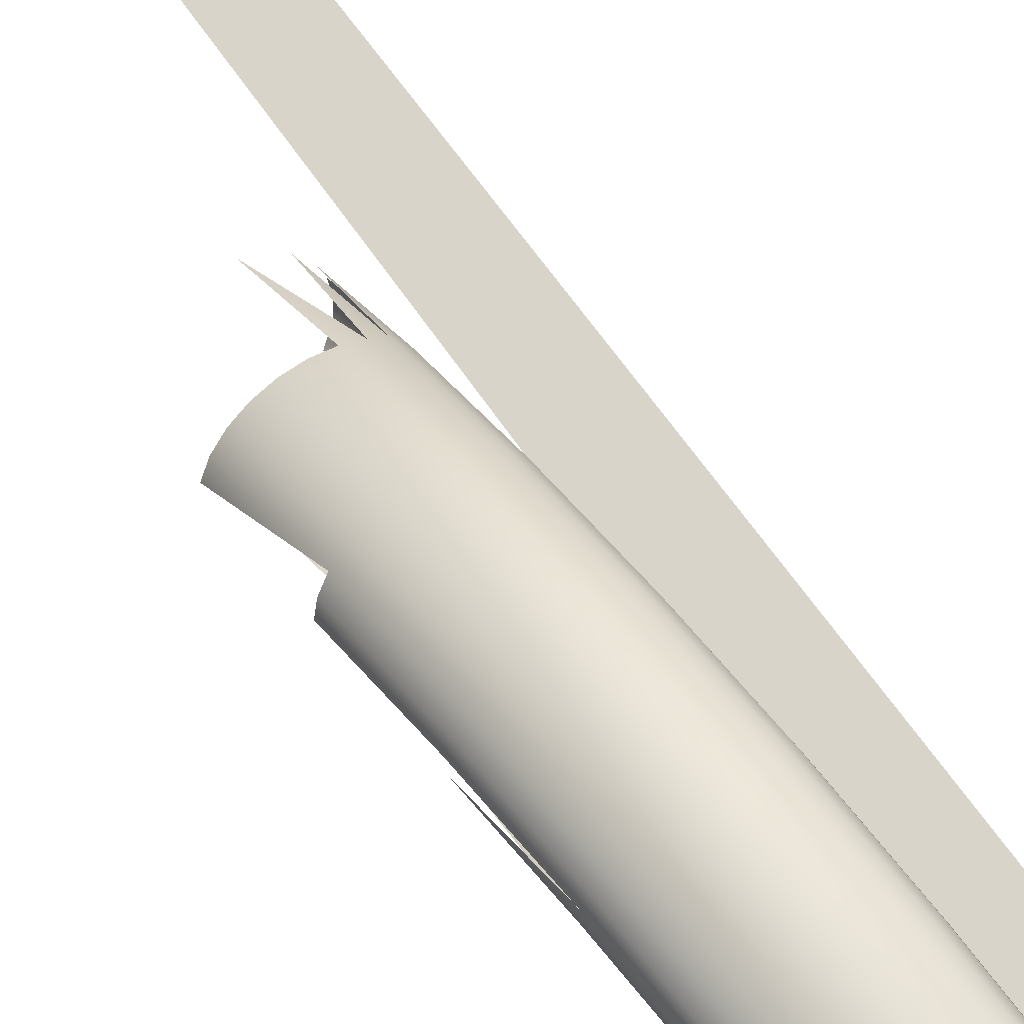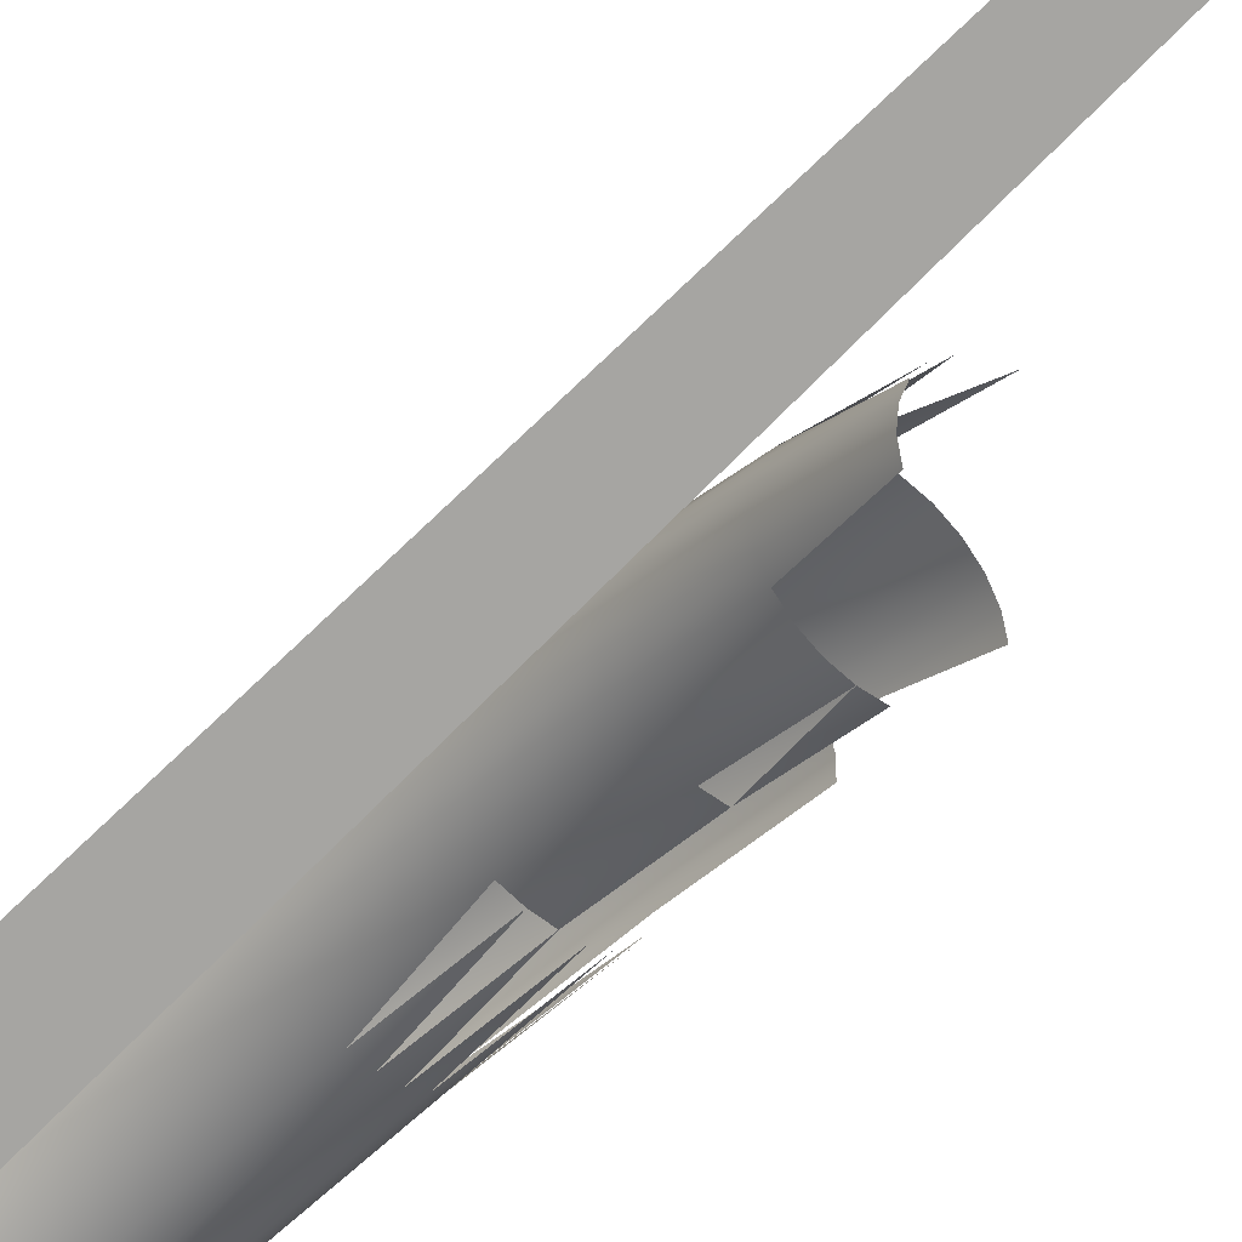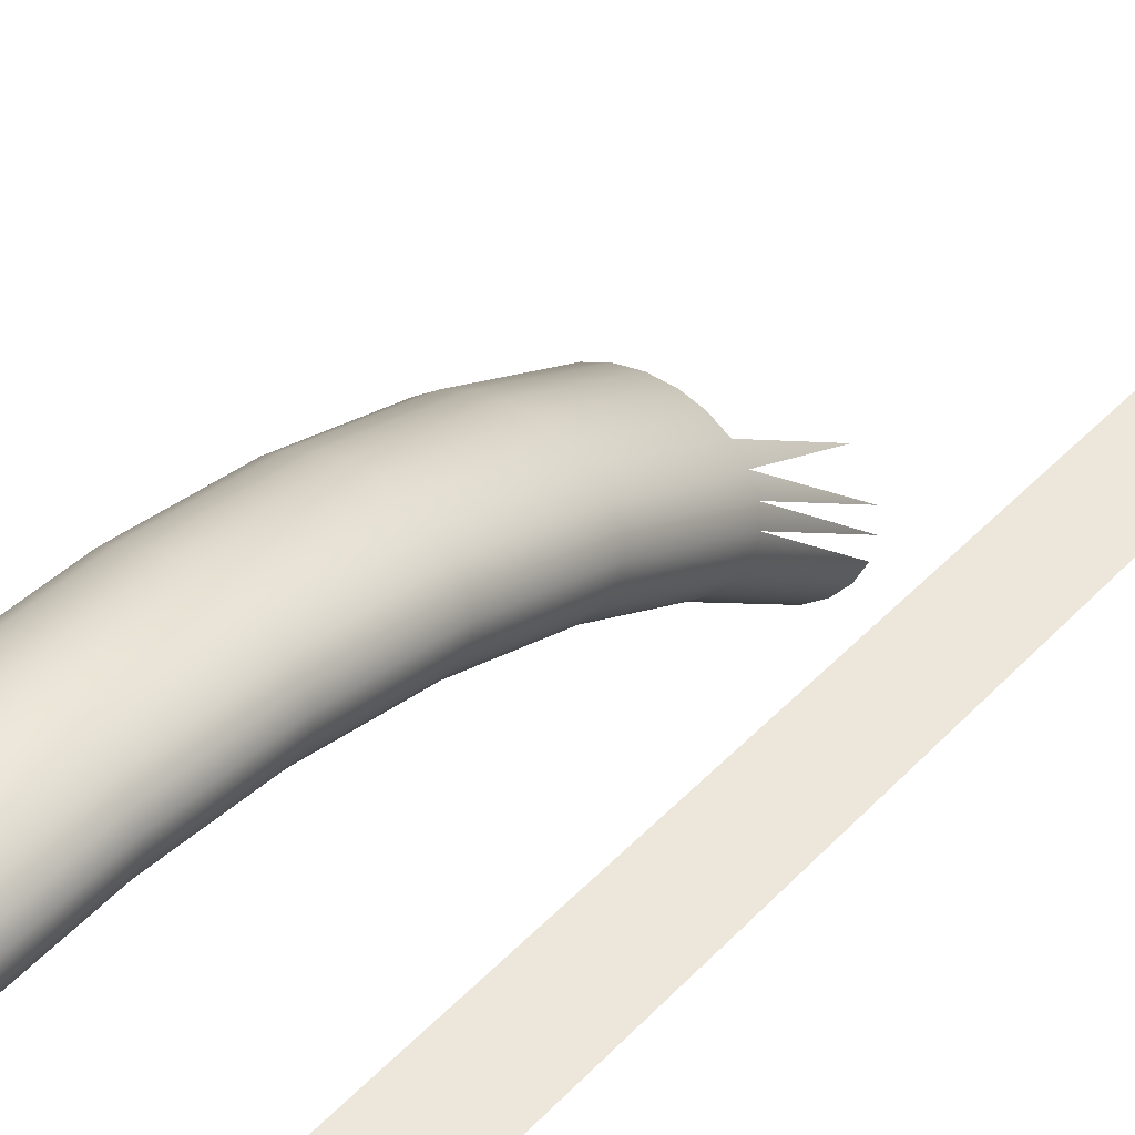
<metadata>
{"format":"obj","ext":"obj","renderer":"f3d","projection":"perspective","resolution":1024,"background":"white","views":[{"elev":75.2,"azim":142.6,"up":"+Z"},{"elev":-73.7,"azim":-46.0,"up":"+Z"},{"elev":50.6,"azim":-140.3,"up":"+Z"}]}
</metadata>
<code>
v 0.05096 -0.6043 0.3539
v 0.05096 0.7534 0.3539
v 0.06974 0.2926 0.3539
v 0.06974 0.2753 0.3706
v 0.07023 0.2736 0.3686
v 0.07023 0.277 0.3726
v 0.07166 0.2721 0.3667
v 0.06974 0.2558 0.3847
v 0.07023 0.2572 0.3869
v 0.07395 0.2707 0.3652
v 0.07023 0.2545 0.3825
v 0.07166 0.2785 0.3744
v 0.07166 0.2585 0.389
v 0.07692 0.2697 0.3639
v 0.07166 0.2532 0.3805
v 0.06974 0.2346 0.396
v 0.07023 0.2357 0.3984
v 0.07166 0.2366 0.4006
v 0.09849 0.2346 0.396
v 0.098 0.2357 0.3984
v 0.09656 0.2366 0.4006
v 0.08039 0.2691 0.3632
v 0.07395 0.2521 0.3787
v 0.07023 0.2335 0.3937
v 0.07395 0.2596 0.3907
v 0.07395 0.2375 0.4025
v 0.098 0.2335 0.3937
v 0.09428 0.2375 0.4025
v 0.07692 0.2512 0.3774
v 0.07166 0.2326 0.3915
v 0.06974 0.212 0.4043
v 0.07023 0.2127 0.4067
v 0.07166 0.2134 0.4091
v 0.07395 0.214 0.4111
v 0.08411 0.2505 0.3762
v 0.09656 0.2326 0.3915
v 0.09849 0.212 0.4043
v 0.098 0.2127 0.4067
v 0.09656 0.2134 0.4091
v 0.08039 0.2507 0.3765
v 0.07395 0.2317 0.3896
v 0.07023 0.2113 0.4018
v 0.07692 0.2604 0.3921
v 0.07692 0.2381 0.4039
v 0.07692 0.2144 0.4126
v 0.0913 0.2311 0.3881
v 0.08783 0.2307 0.3872
v 0.08411 0.2305 0.3869
v 0.09428 0.2317 0.3896
v 0.098 0.2113 0.4018
v 0.09428 0.214 0.4111
v 0.07692 0.2311 0.3881
v 0.07166 0.2106 0.3994
v 0.06974 0.1885 0.4093
v 0.07023 0.1888 0.4118
v 0.07166 0.1892 0.4142
v 0.07395 0.1895 0.4163
v 0.07692 0.1897 0.4179
v 0.08039 0.2307 0.3872
v 0.09428 0.21 0.3974
v 0.09656 0.2106 0.3994
v 0.09849 0.1885 0.4093
v 0.098 0.1888 0.4118
v 0.09656 0.1892 0.4142
v 0.0913 0.2381 0.4039
v 0.07395 0.21 0.3974
v 0.07023 0.1881 0.4067
v 0.08039 0.2385 0.4049
v 0.08039 0.2147 0.4136
v 0.08039 0.1898 0.4188
v 0.0913 0.2096 0.3959
v 0.08783 0.2093 0.395
v 0.08411 0.2092 0.3946
v 0.08039 0.2093 0.395
v 0.098 0.1881 0.4067
v 0.0913 0.2144 0.4126
v 0.09428 0.1895 0.4163
v 0.07692 0.2096 0.3959
v 0.07166 0.1878 0.4043
v 0.07023 0.1645 0.4083
v 0.06974 0.1645 0.4109
v 0.07023 0.1645 0.4135
v 0.07395 0.1645 0.418
v 0.07692 0.1645 0.4196
v 0.08039 0.1645 0.4206
v 0.09428 0.1875 0.4022
v 0.0913 0.1873 0.4007
v 0.09656 0.1878 0.4043
v 0.09849 0.1645 0.4109
v 0.09656 0.1645 0.4159
v 0.08783 0.2385 0.4049
v 0.07395 0.1875 0.4022
v 0.07166 0.1645 0.4159
v 0.08411 0.2387 0.4052
v 0.08411 0.2148 0.4139
v 0.08411 0.1899 0.4192
v 0.08411 0.1645 0.421
v 0.08783 0.1871 0.3997
v 0.08411 0.1871 0.3993
v 0.08039 0.1871 0.3997
v 0.07692 0.1873 0.4007
v 0.098 0.1645 0.4083
v 0.098 0.1645 0.4135
v 0.08783 0.2147 0.4136
v 0.0913 0.1897 0.4179
v 0.09428 0.1645 0.418
v 0.07166 0.1645 0.4059
v 0.07023 0.1409 0.4067
v 0.06974 0.1405 0.4093
v 0.07023 0.1401 0.4118
v 0.07395 0.1395 0.4163
v 0.07692 0.1393 0.4179
v 0.08039 0.1391 0.4188
v 0.08411 0.1391 0.4192
v 0.09428 0.1645 0.4039
v 0.0913 0.1645 0.4023
v 0.08783 0.1645 0.4013
v 0.09656 0.1645 0.4059
v 0.098 0.1409 0.4067
v 0.09849 0.1405 0.4093
v 0.098 0.1401 0.4118
v 0.09656 0.1398 0.4142
v 0.07395 0.1645 0.4039
v 0.07166 0.1412 0.4043
v 0.07166 0.1398 0.4142
v 0.08783 0.1898 0.4188
v 0.08783 0.1645 0.4206
v 0.08783 0.1391 0.4188
v 0.08411 0.1645 0.4009
v 0.08039 0.1645 0.4013
v 0.07692 0.1645 0.4023
v 0.09656 0.1412 0.4043
v 0.0913 0.1645 0.4196
v 0.09428 0.1395 0.4163
v 0.07023 0.1177 0.4018
v 0.07166 0.1184 0.3994
v 0.06974 0.117 0.4043
v 0.07023 0.1163 0.4067
v 0.07395 0.115 0.4111
v 0.07692 0.1146 0.4126
v 0.08039 0.1143 0.4136
v 0.08411 0.1142 0.4139
v 0.08783 0.1143 0.4136
v 0.09428 0.1415 0.4022
v 0.0913 0.1417 0.4007
v 0.08783 0.1418 0.3997
v 0.08411 0.1419 0.3993
v 0.098 0.1177 0.4018
v 0.09656 0.1184 0.3994
v 0.09849 0.117 0.4043
v 0.098 0.1163 0.4067
v 0.09656 0.1156 0.4091
v 0.07395 0.1415 0.4022
v 0.07166 0.1156 0.4091
v 0.0913 0.1393 0.4179
v 0.0913 0.1146 0.4126
v 0.08039 0.1418 0.3997
v 0.07692 0.1417 0.4007
v 0.09428 0.1189 0.3974
v 0.09428 0.115 0.4111
v 0.07023 0.09543 0.3937
v 0.07166 0.09641 0.3915
v 0.07395 0.1189 0.3974
v 0.06974 0.09437 0.396
v 0.07023 0.09332 0.3984
v 0.07395 0.09149 0.4025
v 0.07692 0.09084 0.4039
v 0.08039 0.09043 0.4049
v 0.08411 0.0903 0.4052
v 0.08783 0.09043 0.4049
v 0.0913 0.09084 0.4039
v 0.0913 0.1194 0.3959
v 0.08783 0.1196 0.395
v 0.08411 0.1197 0.3946
v 0.08039 0.1196 0.395
v 0.098 0.09543 0.3937
v 0.09656 0.09641 0.3915
v 0.09428 0.09726 0.3896
v 0.09849 0.09437 0.396
v 0.098 0.09332 0.3984
v 0.09656 0.09233 0.4006
v 0.07166 0.09233 0.4006
v 0.09428 0.09149 0.4025
v 0.07692 0.1194 0.3959
v 0.0913 0.0979 0.3881
v 0.07023 0.07452 0.3825
v 0.07166 0.0758 0.3805
v 0.07395 0.09726 0.3896
v 0.06974 0.07314 0.3847
v 0.07023 0.07177 0.3869
v 0.07166 0.07049 0.389
v 0.07692 0.06854 0.3921
v 0.08039 0.06801 0.3929
v 0.08411 0.06783 0.3932
v 0.08783 0.06801 0.3929
v 0.0913 0.06854 0.3921
v 0.09428 0.06939 0.3907
v 0.08783 0.09831 0.3872
v 0.08411 0.09845 0.3869
v 0.08039 0.09831 0.3872
v 0.07692 0.0979 0.3881
v 0.0913 0.07774 0.3774
v 0.098 0.07177 0.3869
v 0.09656 0.07049 0.389
v 0.07395 0.0769 0.3787
v 0.07395 0.06939 0.3907
v 0.08783 0.07827 0.3765
v 0.07023 0.05536 0.3686
v 0.07166 0.05691 0.3667
v 0.07395 0.05825 0.3652
v 0.06974 0.05369 0.3706
v 0.07023 0.05202 0.3726
v 0.07166 0.05047 0.3744
v 0.07692 0.04811 0.3772
v 0.08039 0.04747 0.378
v 0.08411 0.04725 0.3782
v 0.08783 0.04747 0.378
v 0.0913 0.04811 0.3772
v 0.09428 0.04913 0.376
v 0.09656 0.05047 0.3744
v 0.08411 0.07845 0.3762
v 0.08039 0.07827 0.3765
v 0.07692 0.07774 0.3774
v 0.0913 0.05927 0.3639
v 0.08783 0.05992 0.3632
v 0.07395 0.04913 0.376
v 0.08411 0.06013 0.3629
v 0.07023 0.0382 0.352
v 0.07166 0.03987 0.3503
v 0.07395 0.04131 0.3488
v 0.07692 0.05927 0.3639
v 0.06974 0.0364 0.3539
v 0.07023 0.0346 0.3557
v 0.07166 0.03293 0.3575
v 0.07692 0.03038 0.3601
v 0.08039 0.05992 0.3632
f 8 5 11
f 9 4 8
f 13 6 9
f 11 7 15
f 11 16 8
f 8 17 9
f 9 18 13
f 15 10 23
f 15 24 11
f 16 11 24
f 17 8 16
f 18 9 17
f 25 12 13
f 26 13 18
f 23 14 29
f 23 30 15
f 24 15 30
f 24 31 16
f 16 32 17
f 17 33 18
f 13 26 25
f 18 34 26
f 37 27 19
f 38 19 20
f 39 20 21
f 28 39 21
f 29 22 40
f 29 41 23
f 30 23 41
f 30 42 24
f 31 24 42
f 32 16 31
f 33 17 32
f 34 18 33
f 44 25 26
f 45 26 34
f 50 36 27
f 27 37 50
f 19 38 37
f 20 39 38
f 39 28 51
f 40 52 29
f 41 29 52
f 41 53 30
f 42 30 53
f 42 54 31
f 31 55 32
f 32 56 33
f 33 57 34
f 25 44 43
f 26 45 44
f 34 58 45
f 35 59 40
f 59 35 48
f 36 60 49
f 36 50 61
f 62 50 37
f 63 37 38
f 64 38 39
f 65 51 28
f 51 64 39
f 52 40 59
f 52 66 41
f 53 41 66
f 53 67 42
f 54 42 67
f 55 31 54
f 56 32 55
f 57 33 56
f 58 34 57
f 69 44 45
f 70 45 58
f 49 71 46
f 46 72 47
f 47 73 48
f 48 74 59
f 60 36 61
f 71 49 60
f 75 61 50
f 50 62 75
f 37 63 62
f 38 64 63
f 51 65 76
f 64 51 77
f 59 78 52
f 66 52 78
f 66 79 53
f 67 53 79
f 80 54 67
f 81 55 54
f 82 56 55
f 56 83 57
f 57 84 58
f 44 69 68
f 45 70 69
f 58 85 70
f 72 46 71
f 73 47 72
f 74 48 73
f 78 59 74
f 61 86 60
f 60 87 71
f 61 75 88
f 89 75 62
f 63 89 62
f 90 63 64
f 91 76 65
f 76 77 51
f 77 90 64
f 78 92 66
f 79 66 92
f 79 80 67
f 54 80 81
f 55 81 82
f 56 82 93
f 83 56 93
f 84 57 83
f 85 58 84
f 95 68 69
f 96 69 70
f 97 70 85
f 71 98 72
f 72 99 73
f 73 100 74
f 74 101 78
f 86 61 88
f 87 60 86
f 98 71 87
f 102 88 75
f 75 89 102
f 89 63 103
f 63 90 103
f 76 91 104
f 77 76 105
f 90 77 106
f 92 78 101
f 92 107 79
f 80 79 107
f 108 81 80
f 109 82 81
f 110 93 82
f 93 111 83
f 83 112 84
f 84 113 85
f 68 95 94
f 69 96 95
f 70 97 96
f 85 114 97
f 99 72 98
f 100 73 99
f 101 74 100
f 88 115 86
f 86 116 87
f 87 117 98
f 88 102 118
f 89 119 102
f 103 120 89
f 90 121 103
f 94 104 91
f 104 105 76
f 105 106 77
f 106 122 90
f 101 123 92
f 107 92 123
f 124 80 107
f 81 108 109
f 80 124 108
f 82 109 110
f 93 110 125
f 111 93 125
f 112 83 111
f 113 84 112
f 114 85 113
f 104 94 95
f 126 95 96
f 127 96 97
f 128 97 114
f 98 129 99
f 99 130 100
f 100 131 101
f 115 88 118
f 116 86 115
f 117 87 116
f 129 98 117
f 102 132 118
f 119 89 120
f 132 102 119
f 120 103 121
f 121 90 122
f 105 104 126
f 106 105 133
f 122 106 134
f 123 101 131
f 123 124 107
f 135 109 108
f 136 108 124
f 137 110 109
f 138 125 110
f 125 139 111
f 111 140 112
f 112 141 113
f 113 142 114
f 95 126 104
f 96 127 126
f 97 128 127
f 114 143 128
f 130 99 129
f 131 100 130
f 118 144 115
f 115 145 116
f 116 146 117
f 117 147 129
f 144 118 132
f 120 148 119
f 119 149 132
f 121 150 120
f 122 151 121
f 126 133 105
f 133 134 106
f 134 152 122
f 131 153 123
f 124 123 153
f 109 135 137
f 108 136 135
f 153 136 124
f 110 137 138
f 125 138 154
f 139 125 154
f 140 111 139
f 141 112 140
f 142 113 141
f 143 114 142
f 133 126 127
f 155 127 128
f 156 128 143
f 129 157 130
f 130 158 131
f 145 115 144
f 146 116 145
f 147 117 146
f 157 129 147
f 132 159 144
f 148 120 150
f 149 119 148
f 159 132 149
f 150 121 151
f 151 122 152
f 134 133 155
f 152 134 160
f 153 131 158
f 161 137 135
f 162 135 136
f 136 153 163
f 164 138 137
f 165 154 138
f 154 166 139
f 139 167 140
f 140 168 141
f 141 169 142
f 142 170 143
f 127 155 133
f 128 156 155
f 143 171 156
f 158 130 157
f 144 172 145
f 145 173 146
f 146 174 147
f 147 175 157
f 172 144 159
f 150 176 148
f 148 177 149
f 149 178 159
f 151 179 150
f 152 180 151
f 155 160 134
f 160 181 152
f 158 163 153
f 137 161 164
f 135 162 161
f 163 162 136
f 138 164 165
f 154 165 182
f 166 154 182
f 167 139 166
f 168 140 167
f 169 141 168
f 170 142 169
f 171 143 170
f 160 155 156
f 183 156 171
f 157 184 158
f 173 145 172
f 174 146 173
f 175 147 174
f 184 157 175
f 159 185 172
f 180 152 181
f 181 160 183
f 163 158 184
f 186 164 161
f 187 161 162
f 162 163 188
f 189 165 164
f 190 182 165
f 191 166 182
f 166 192 167
f 167 193 168
f 168 194 169
f 169 195 170
f 170 196 171
f 156 183 160
f 171 197 183
f 172 198 173
f 173 199 174
f 174 200 175
f 175 201 184
f 181 203 180
f 183 204 181
f 184 188 163
f 164 186 189
f 161 187 186
f 162 205 187
f 205 162 188
f 165 189 190
f 182 190 191
f 166 191 206
f 192 166 206
f 193 167 192
f 194 168 193
f 195 169 194
f 196 170 195
f 197 171 196
f 204 183 197
f 200 174 199
f 201 175 200
f 188 184 201
f 185 207 198
f 207 185 202
f 203 181 204
f 208 189 186
f 209 186 187
f 210 187 205
f 201 205 188
f 211 190 189
f 212 191 190
f 213 206 191
f 206 214 192
f 192 215 193
f 193 216 194
f 194 217 195
f 195 218 196
f 196 219 197
f 198 221 199
f 199 222 200
f 200 223 201
f 221 198 207
f 189 208 211
f 186 209 208
f 187 210 209
f 223 210 205
f 205 201 223
f 190 211 212
f 191 212 213
f 206 213 226
f 214 206 226
f 215 192 214
f 216 193 215
f 217 194 216
f 218 195 217
f 219 196 218
f 220 197 219
f 222 199 221
f 223 200 222
f 207 227 221
f 225 202 224
f 227 207 225
f 228 211 208
f 229 208 209
f 230 209 210
f 210 223 231
f 232 212 211
f 233 213 212
f 234 226 213
f 226 235 214
f 221 236 222
f 222 231 223
f 236 221 227
f 211 228 232
f 208 229 228
f 209 230 229
f 231 230 210
f 231 222 236
f 2 3 1
f 11 5 8
f 8 4 9
f 9 6 13
f 15 7 11
f 8 16 11
f 9 17 8
f 13 18 9
f 23 10 15
f 11 24 15
f 24 11 16
f 16 8 17
f 17 9 18
f 13 12 25
f 18 13 26
f 29 14 23
f 15 30 23
f 30 15 24
f 16 31 24
f 17 32 16
f 18 33 17
f 25 26 13
f 26 34 18
f 19 27 37
f 20 19 38
f 21 20 39
f 21 39 28
f 40 22 29
f 23 41 29
f 41 23 30
f 24 42 30
f 42 24 31
f 31 16 32
f 32 17 33
f 33 18 34
f 26 25 44
f 34 26 45
f 27 36 50
f 50 37 27
f 37 38 19
f 38 39 20
f 51 28 39
f 29 52 40
f 52 29 41
f 30 53 41
f 53 30 42
f 31 54 42
f 32 55 31
f 33 56 32
f 34 57 33
f 43 44 25
f 44 45 26
f 45 58 34
f 40 59 35
f 48 35 59
f 49 60 36
f 61 50 36
f 37 50 62
f 38 37 63
f 39 38 64
f 28 51 65
f 39 64 51
f 59 40 52
f 41 66 52
f 66 41 53
f 42 67 53
f 67 42 54
f 54 31 55
f 55 32 56
f 56 33 57
f 57 34 58
f 45 44 69
f 58 45 70
f 46 71 49
f 47 72 46
f 48 73 47
f 59 74 48
f 61 36 60
f 60 49 71
f 50 61 75
f 75 62 50
f 62 63 37
f 63 64 38
f 76 65 51
f 77 51 64
f 52 78 59
f 78 52 66
f 53 79 66
f 79 53 67
f 67 54 80
f 54 55 81
f 55 56 82
f 57 83 56
f 58 84 57
f 68 69 44
f 69 70 45
f 70 85 58
f 71 46 72
f 72 47 73
f 73 48 74
f 74 59 78
f 60 86 61
f 71 87 60
f 88 75 61
f 62 75 89
f 62 89 63
f 64 63 90
f 65 76 91
f 51 77 76
f 64 90 77
f 66 92 78
f 92 66 79
f 67 80 79
f 81 80 54
f 82 81 55
f 93 82 56
f 93 56 83
f 83 57 84
f 84 58 85
f 69 68 95
f 70 69 96
f 85 70 97
f 72 98 71
f 73 99 72
f 74 100 73
f 78 101 74
f 88 61 86
f 86 60 87
f 87 71 98
f 75 88 102
f 102 89 75
f 103 63 89
f 103 90 63
f 104 91 76
f 105 76 77
f 106 77 90
f 101 78 92
f 79 107 92
f 107 79 80
f 80 81 108
f 81 82 109
f 82 93 110
f 83 111 93
f 84 112 83
f 85 113 84
f 94 95 68
f 95 96 69
f 96 97 70
f 97 114 85
f 98 72 99
f 99 73 100
f 100 74 101
f 86 115 88
f 87 116 86
f 98 117 87
f 118 102 88
f 102 119 89
f 89 120 103
f 103 121 90
f 91 104 94
f 76 105 104
f 77 106 105
f 90 122 106
f 92 123 101
f 123 92 107
f 107 80 124
f 109 108 81
f 108 124 80
f 110 109 82
f 125 110 93
f 125 93 111
f 111 83 112
f 112 84 113
f 113 85 114
f 95 94 104
f 96 95 126
f 97 96 127
f 114 97 128
f 99 129 98
f 100 130 99
f 101 131 100
f 118 88 115
f 115 86 116
f 116 87 117
f 117 98 129
f 118 132 102
f 120 89 119
f 119 102 132
f 121 103 120
f 122 90 121
f 126 104 105
f 133 105 106
f 134 106 122
f 131 101 123
f 107 124 123
f 108 109 135
f 124 108 136
f 109 110 137
f 110 125 138
f 111 139 125
f 112 140 111
f 113 141 112
f 114 142 113
f 104 126 95
f 126 127 96
f 127 128 97
f 128 143 114
f 129 99 130
f 130 100 131
f 115 144 118
f 116 145 115
f 117 146 116
f 129 147 117
f 132 118 144
f 119 148 120
f 132 149 119
f 120 150 121
f 121 151 122
f 105 133 126
f 106 134 133
f 122 152 134
f 123 153 131
f 153 123 124
f 137 135 109
f 135 136 108
f 124 136 153
f 138 137 110
f 154 138 125
f 154 125 139
f 139 111 140
f 140 112 141
f 141 113 142
f 142 114 143
f 127 126 133
f 128 127 155
f 143 128 156
f 130 157 129
f 131 158 130
f 144 115 145
f 145 116 146
f 146 117 147
f 147 129 157
f 144 159 132
f 150 120 148
f 148 119 149
f 149 132 159
f 151 121 150
f 152 122 151
f 155 133 134
f 160 134 152
f 158 131 153
f 135 137 161
f 136 135 162
f 163 153 136
f 137 138 164
f 138 154 165
f 139 166 154
f 140 167 139
f 141 168 140
f 142 169 141
f 143 170 142
f 133 155 127
f 155 156 128
f 156 171 143
f 157 130 158
f 145 172 144
f 146 173 145
f 147 174 146
f 157 175 147
f 159 144 172
f 148 176 150
f 149 177 148
f 159 178 149
f 150 179 151
f 151 180 152
f 134 160 155
f 152 181 160
f 153 163 158
f 164 161 137
f 161 162 135
f 136 162 163
f 165 164 138
f 182 165 154
f 182 154 166
f 166 139 167
f 167 140 168
f 168 141 169
f 169 142 170
f 170 143 171
f 156 155 160
f 171 156 183
f 158 184 157
f 172 145 173
f 173 146 174
f 174 147 175
f 175 157 184
f 172 185 159
f 181 152 180
f 183 160 181
f 184 158 163
f 161 164 186
f 162 161 187
f 188 163 162
f 164 165 189
f 165 182 190
f 182 166 191
f 167 192 166
f 168 193 167
f 169 194 168
f 170 195 169
f 171 196 170
f 160 183 156
f 183 197 171
f 173 198 172
f 174 199 173
f 175 200 174
f 184 201 175
f 180 203 181
f 181 204 183
f 163 188 184
f 189 186 164
f 186 187 161
f 187 205 162
f 188 162 205
f 190 189 165
f 191 190 182
f 206 191 166
f 206 166 192
f 192 167 193
f 193 168 194
f 194 169 195
f 195 170 196
f 196 171 197
f 197 183 204
f 199 174 200
f 200 175 201
f 201 184 188
f 198 207 185
f 202 185 207
f 204 181 203
f 186 189 208
f 187 186 209
f 205 187 210
f 188 205 201
f 189 190 211
f 190 191 212
f 191 206 213
f 192 214 206
f 193 215 192
f 194 216 193
f 195 217 194
f 196 218 195
f 197 219 196
f 199 221 198
f 200 222 199
f 201 223 200
f 207 198 221
f 211 208 189
f 208 209 186
f 209 210 187
f 205 210 223
f 223 201 205
f 212 211 190
f 213 212 191
f 226 213 206
f 226 206 214
f 214 192 215
f 215 193 216
f 216 194 217
f 217 195 218
f 218 196 219
f 219 197 220
f 221 199 222
f 222 200 223
f 221 227 207
f 224 202 225
f 225 207 227
f 208 211 228
f 209 208 229
f 210 209 230
f 231 223 210
f 211 212 232
f 212 213 233
f 213 226 234
f 214 235 226
f 222 236 221
f 223 231 222
f 227 221 236
f 232 228 211
f 228 229 208
f 229 230 209
f 210 230 231
f 236 222 231
f 1 3 2

</code>
